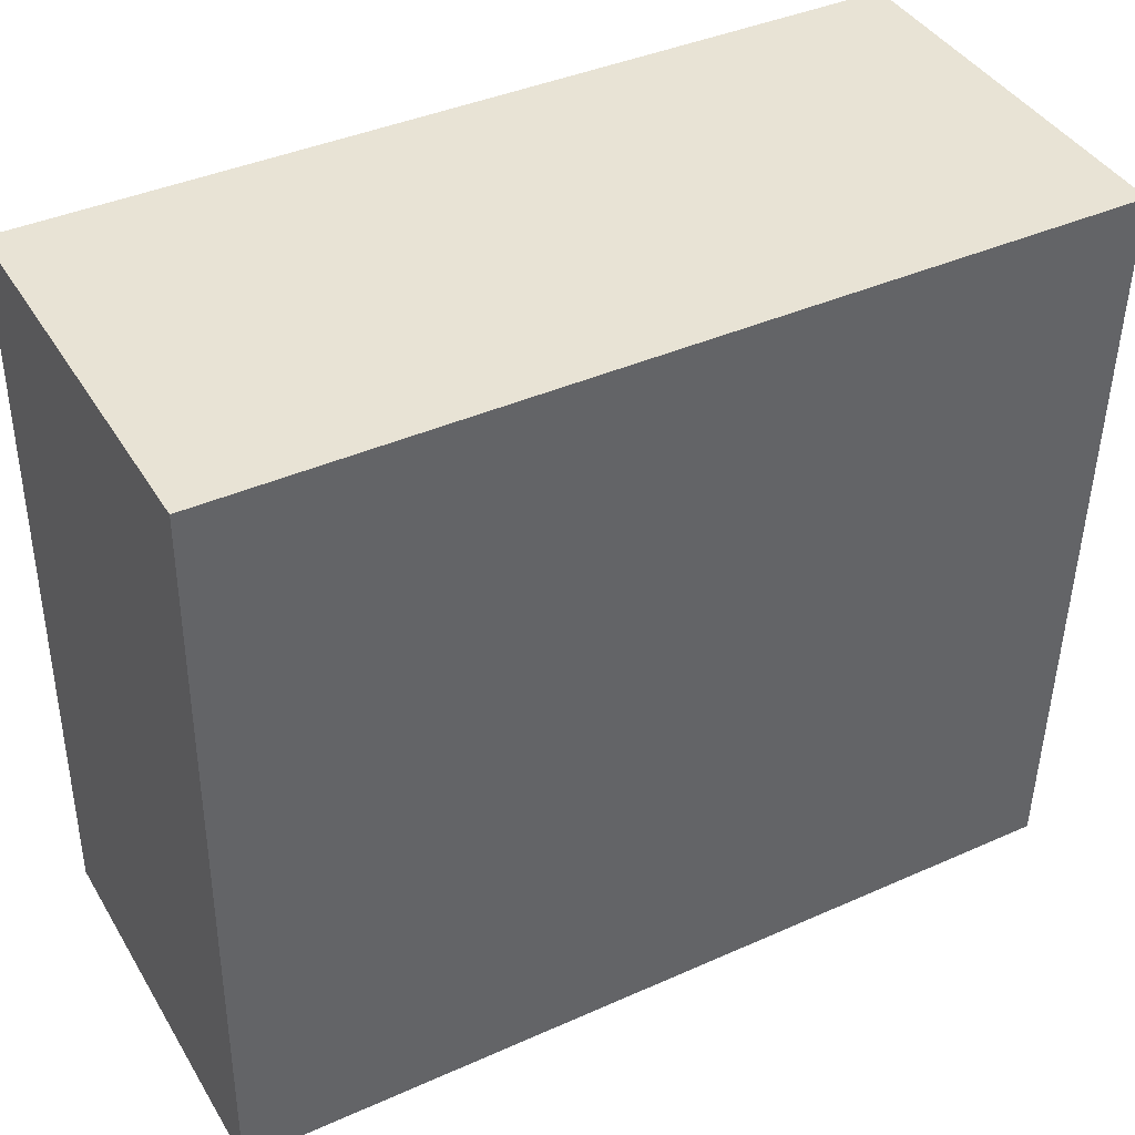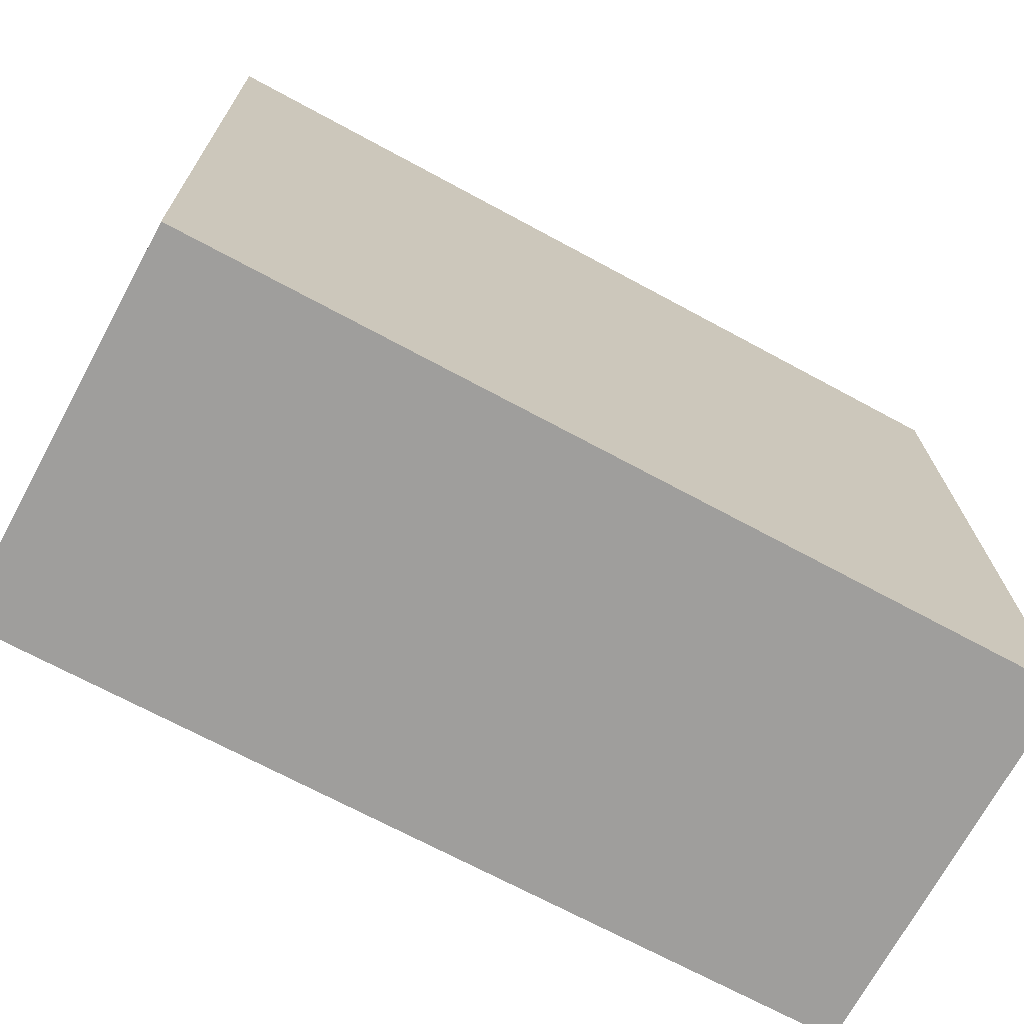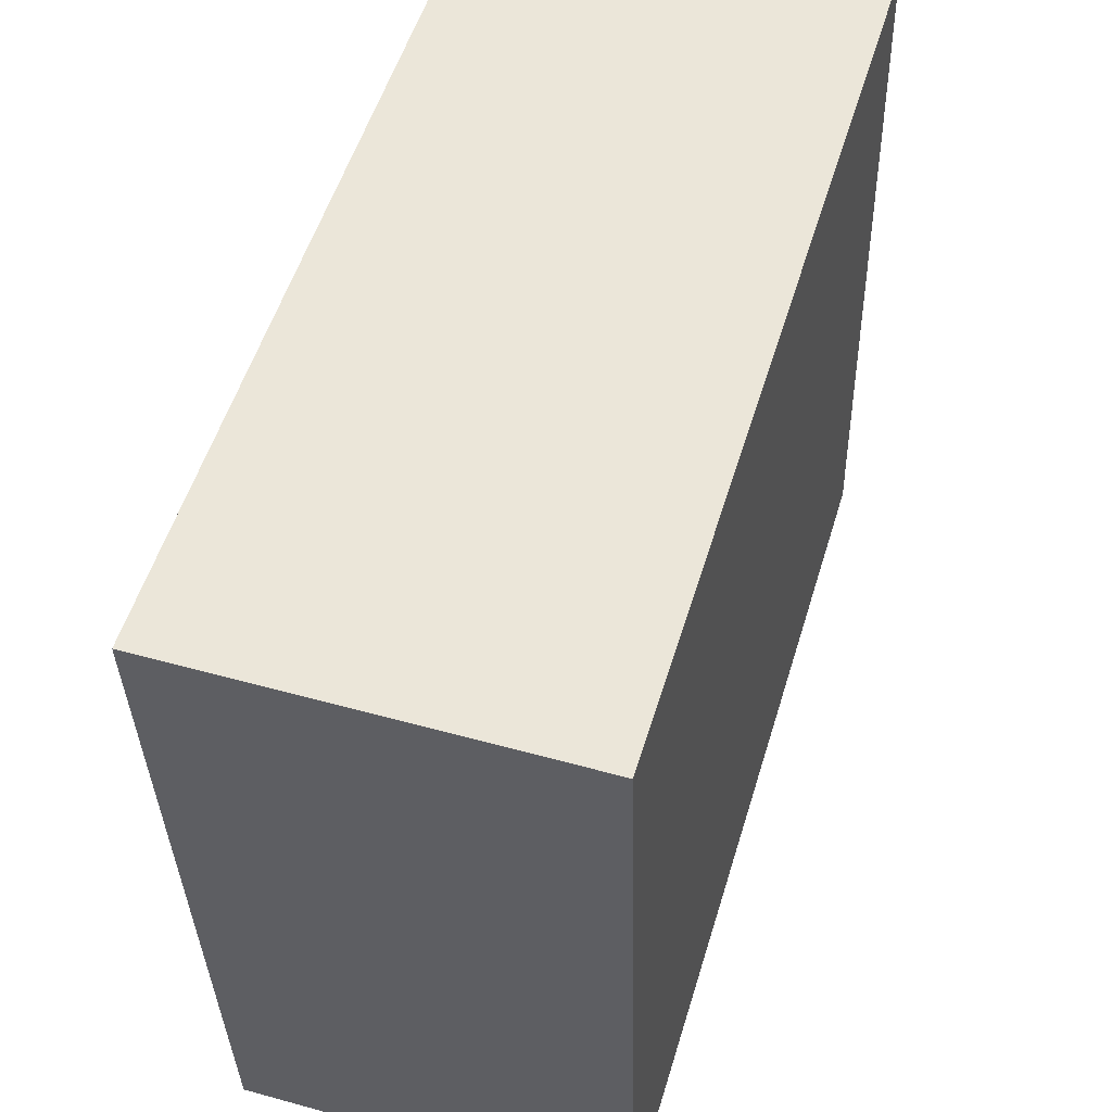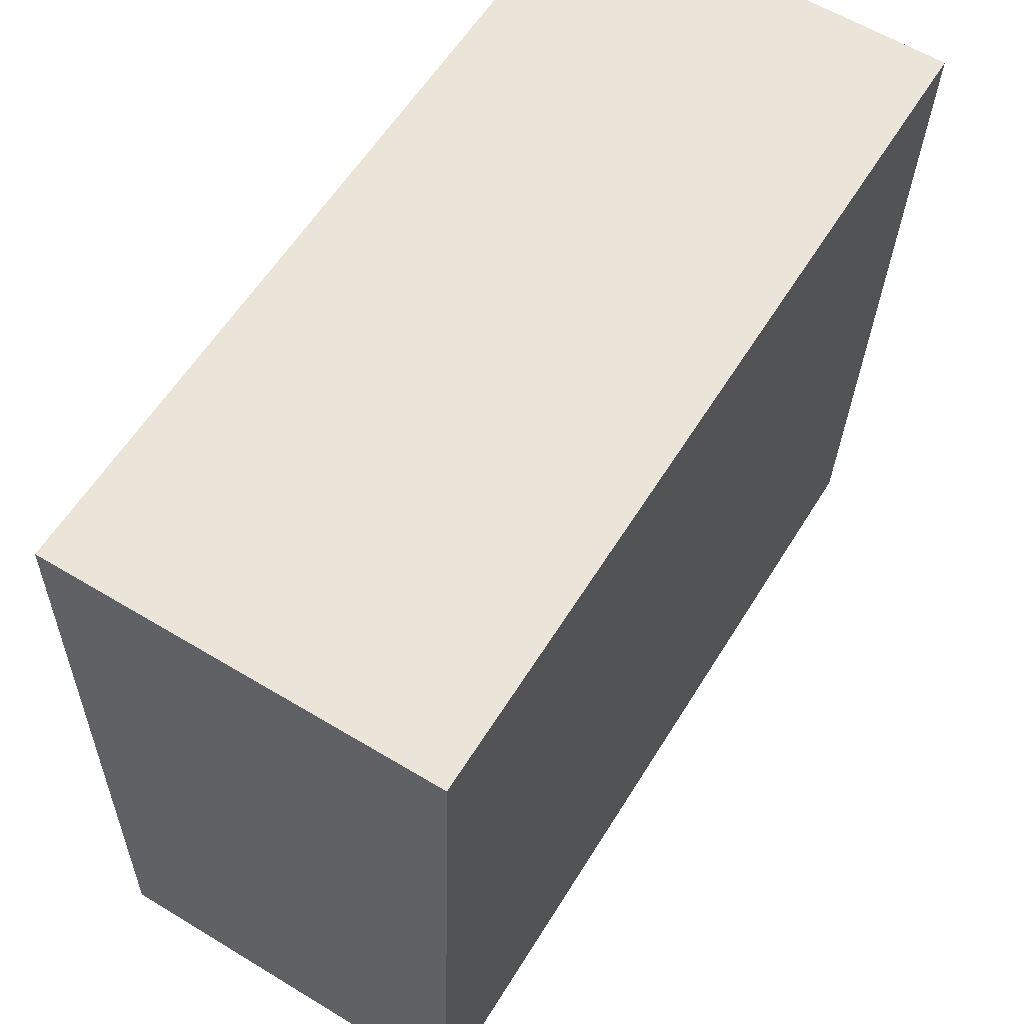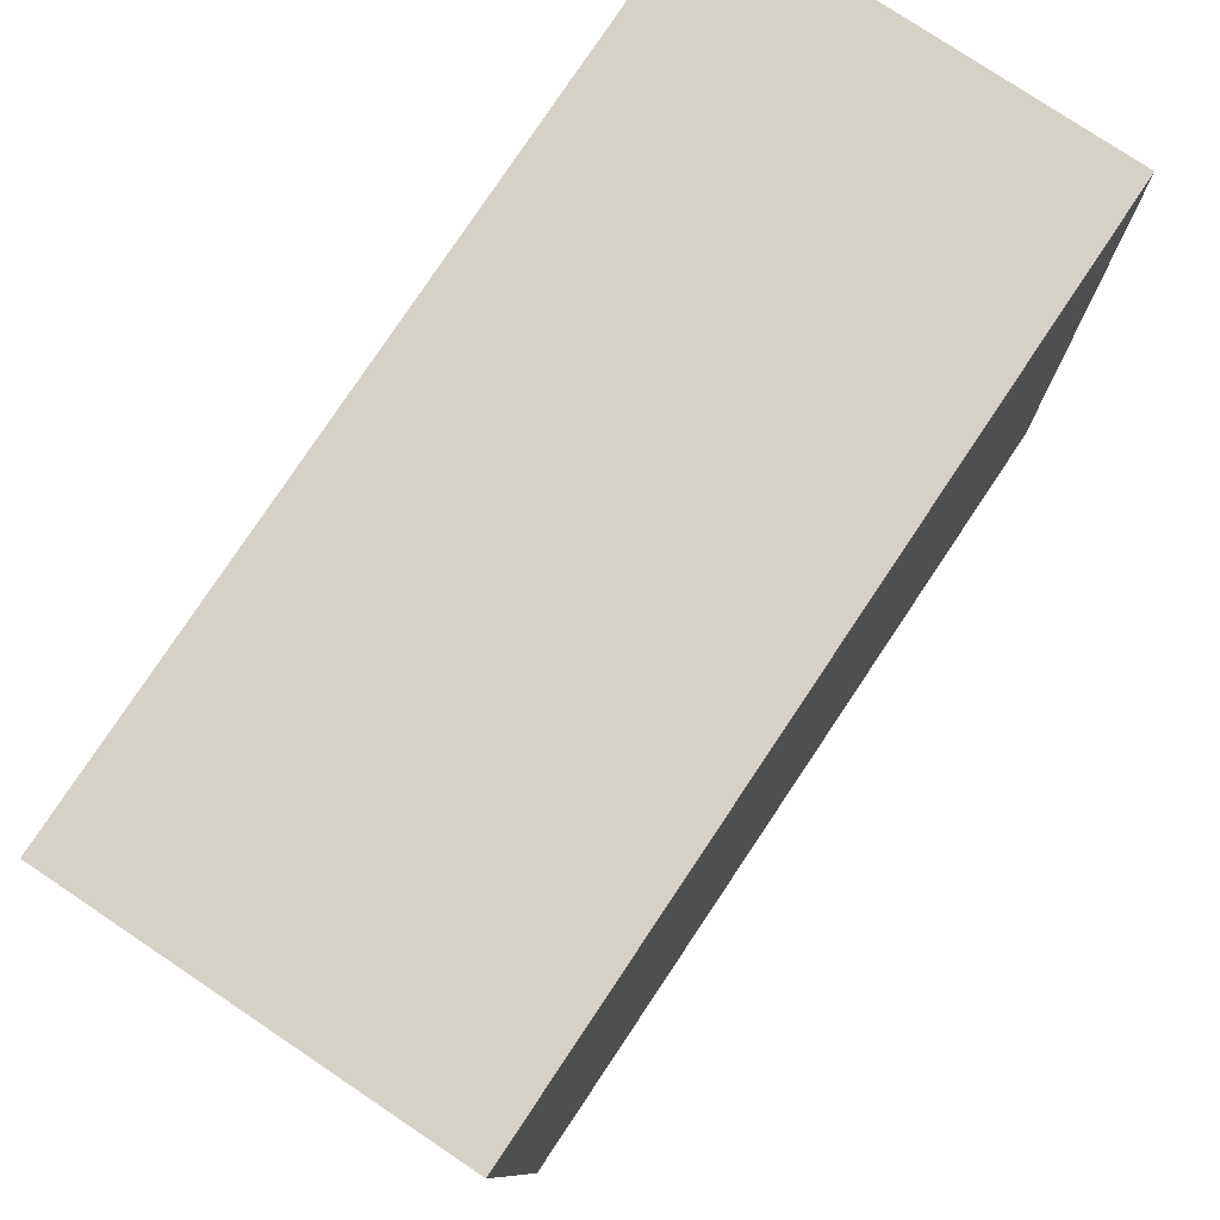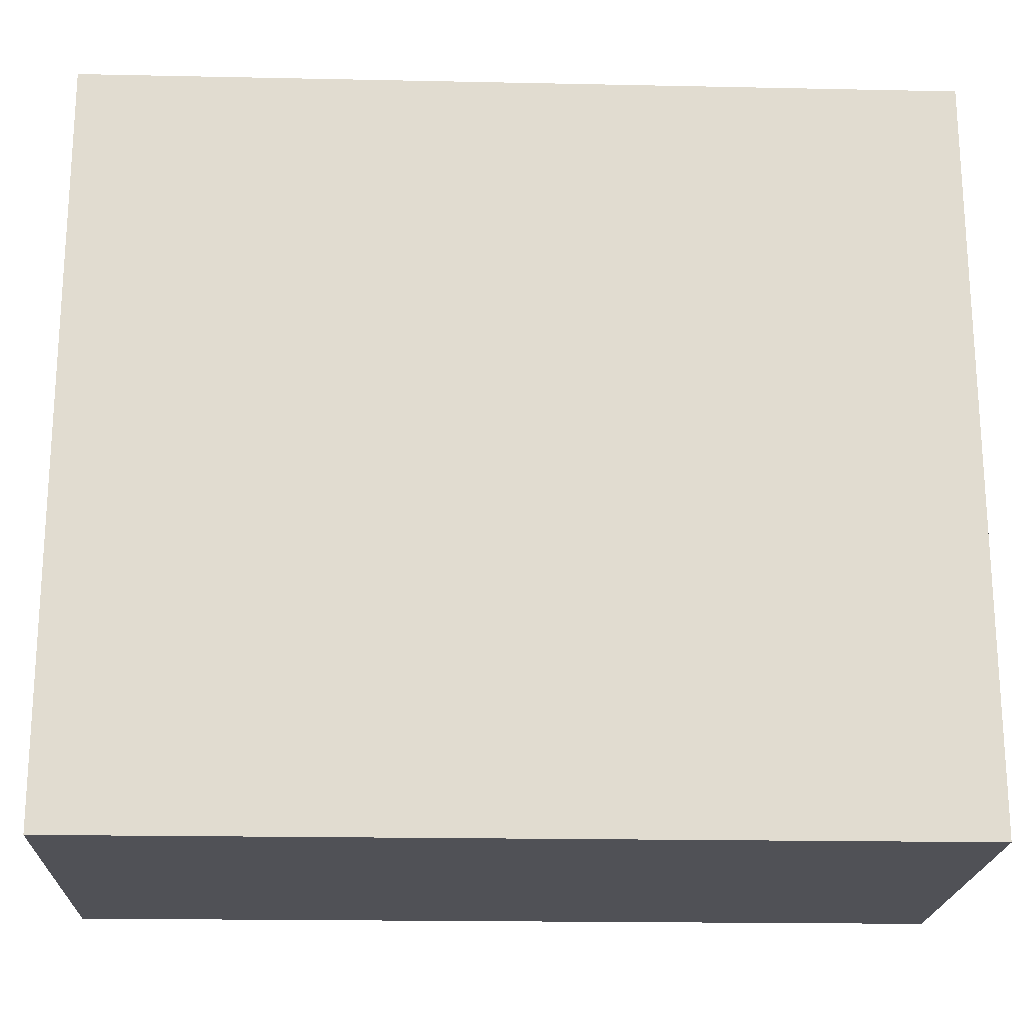
<metadata>
{"format":"obj","ext":"obj","renderer":"f3d","projection":"perspective","resolution":1024,"background":"white","views":[{"elev":40.0,"azim":61.2,"up":"+Z"},{"elev":-69.5,"azim":-118.5,"up":"+Z"},{"elev":54.2,"azim":-163.1,"up":"+Z"},{"elev":58.9,"azim":31.5,"up":"+Z"},{"elev":79.7,"azim":-146.2,"up":"+Z"},{"elev":-18.7,"azim":-92.3,"up":"+Z"}]}
</metadata>
<code>
v  0.092 4.236 3.693
v  1.914 4.236 -0.056
v  0 4.236 2.594e-16
v  2.022 4.236 3.656
v  0 0 0
v  0.092 -2.261e-16 3.693
v  2.022 -2.239e-16 3.656
v  1.914 3.429e-18 -0.056
g defaultobject
f 1 2 3
f 2 1 4
f 5 1 3
f 1 5 6
f 6 4 1
f 4 6 7
f 7 2 4
f 2 7 8
f 8 3 2
f 3 8 5
f 5 7 6
f 7 5 8

</code>
